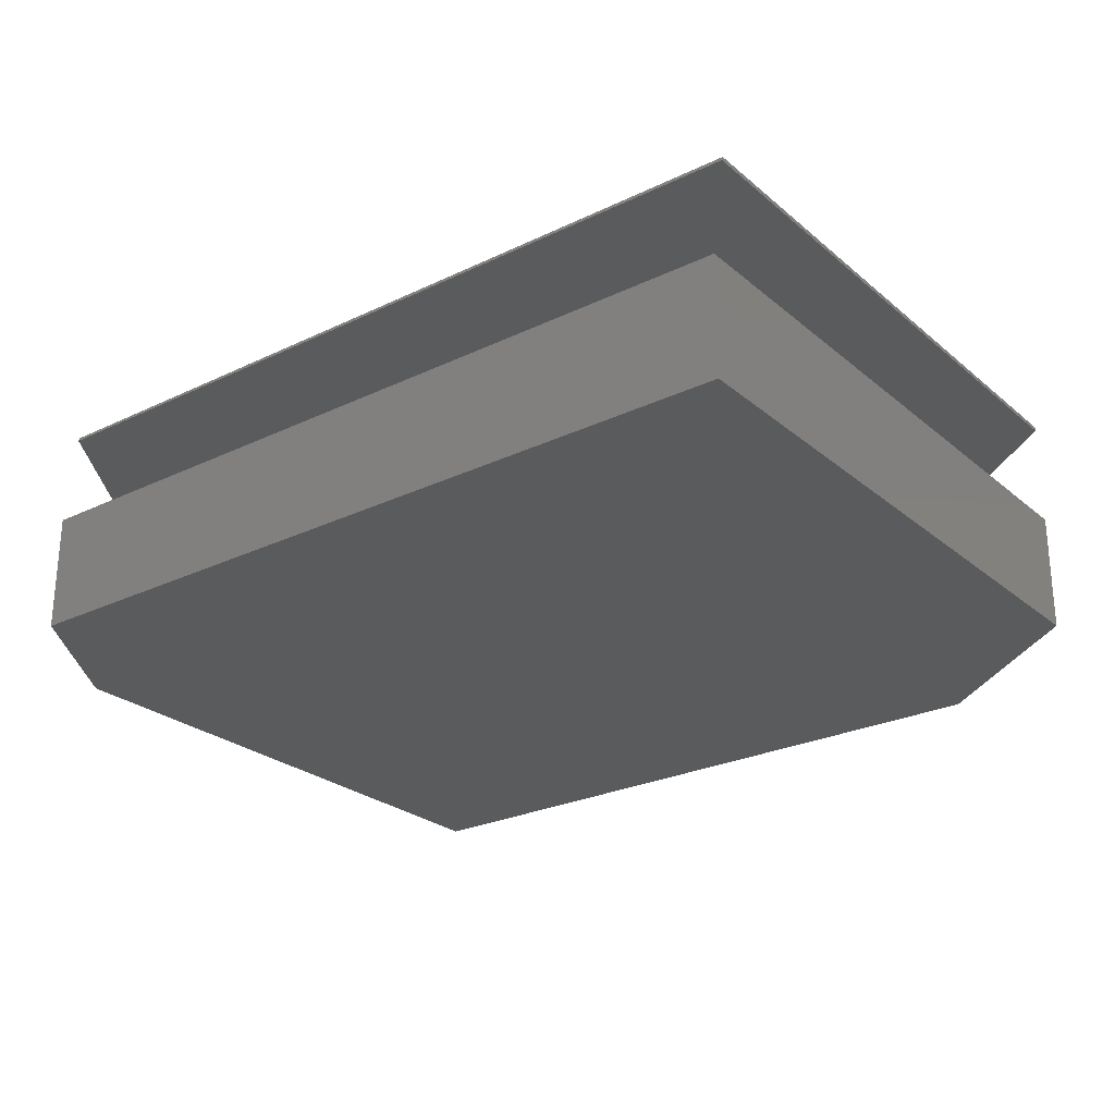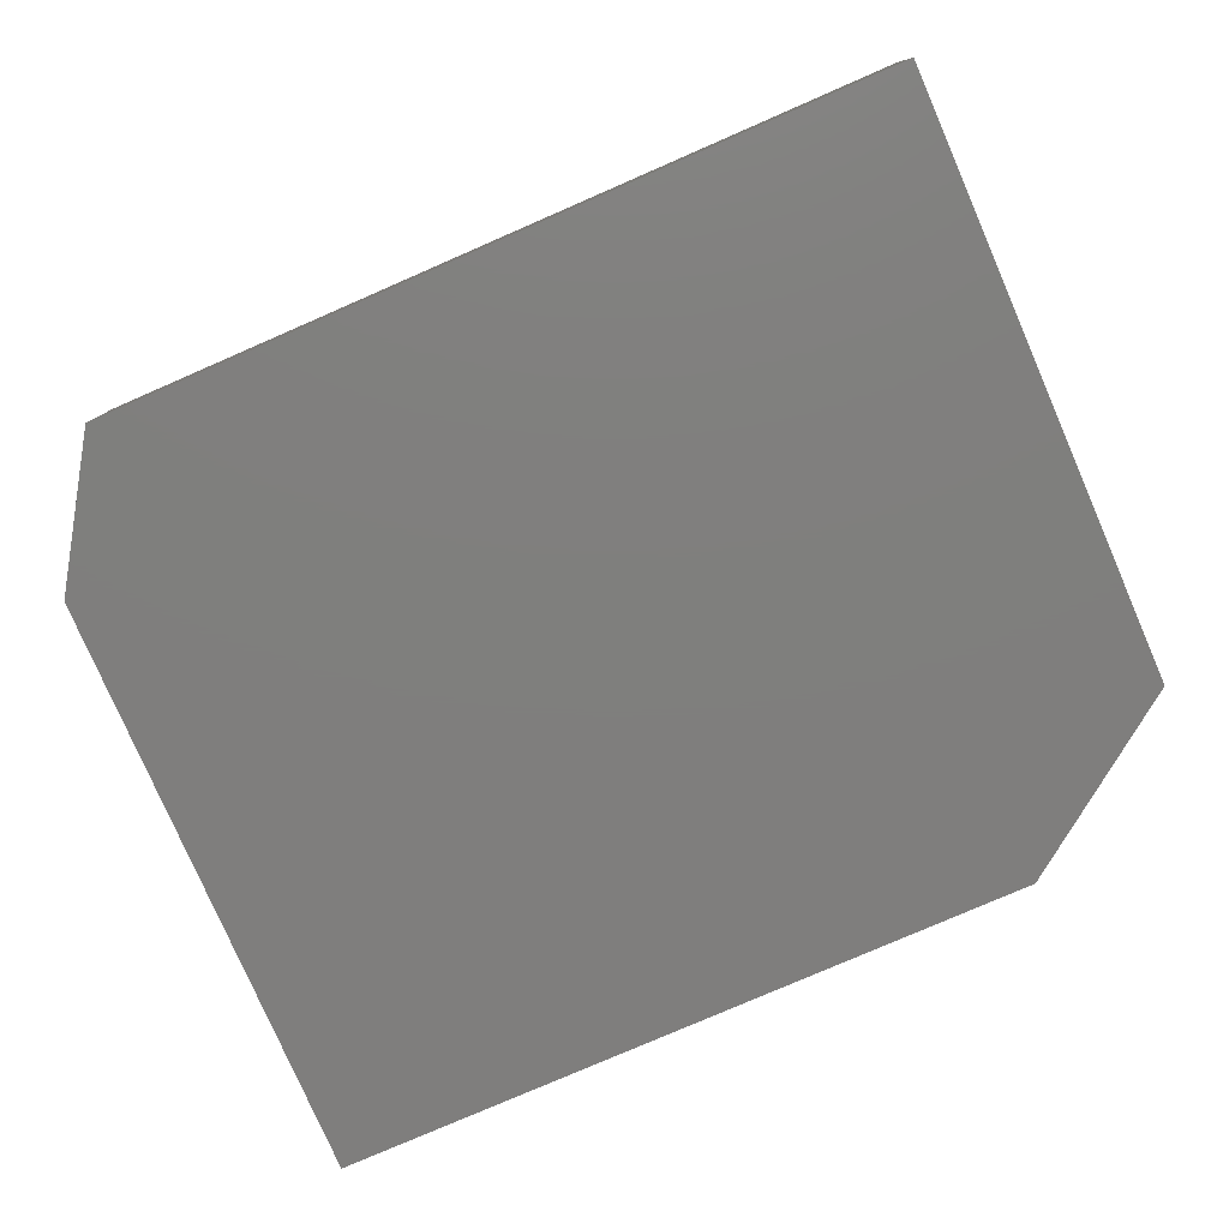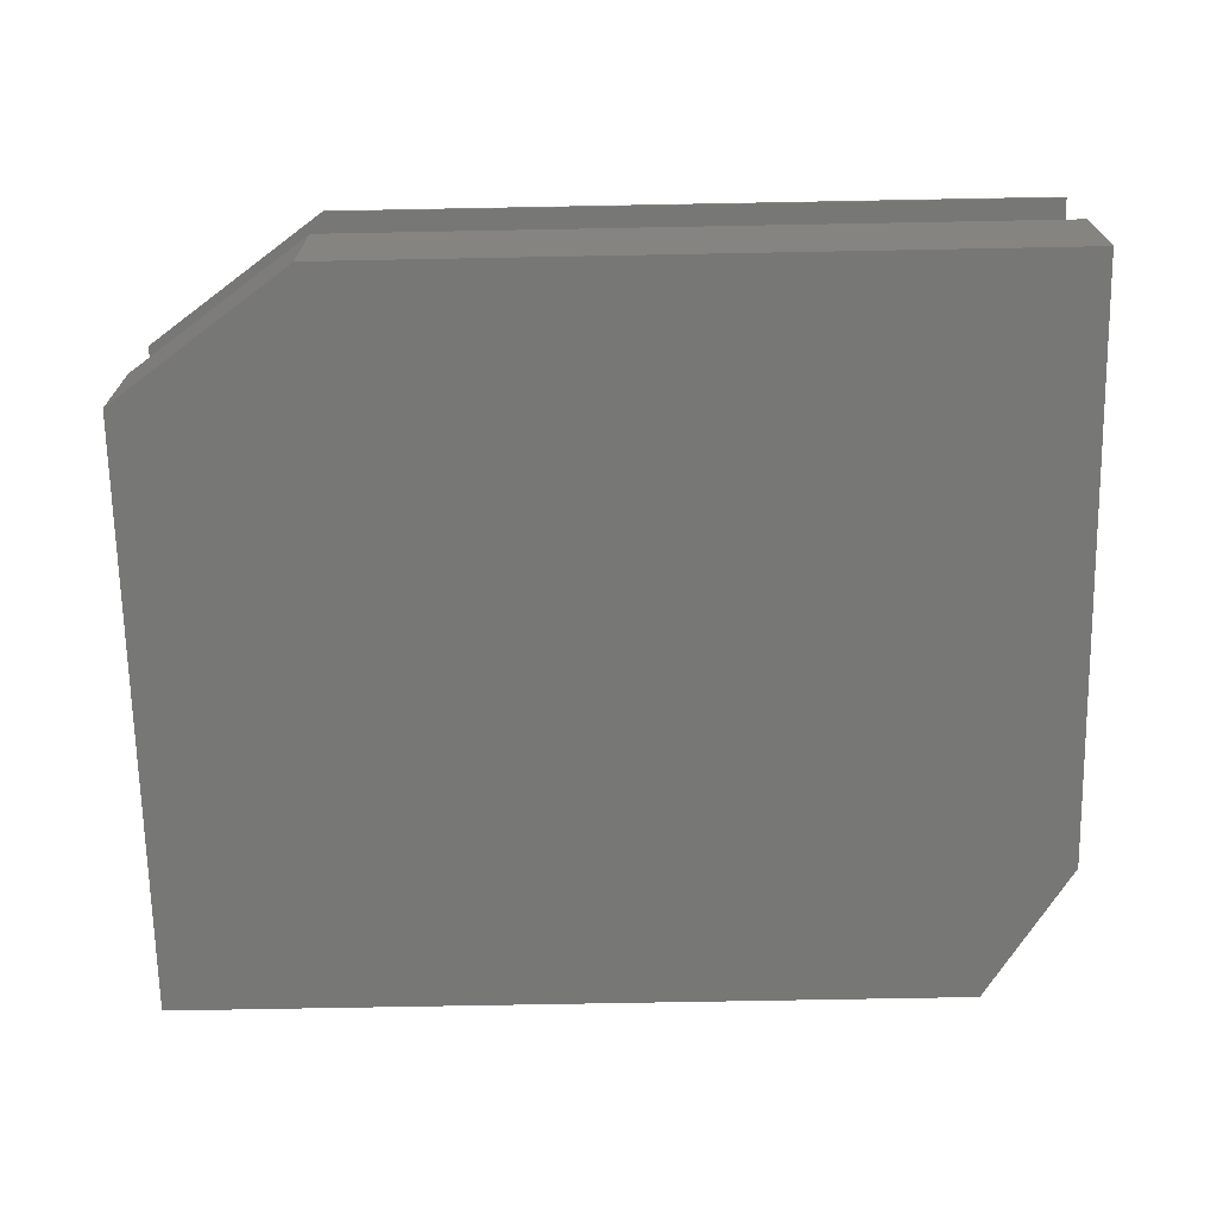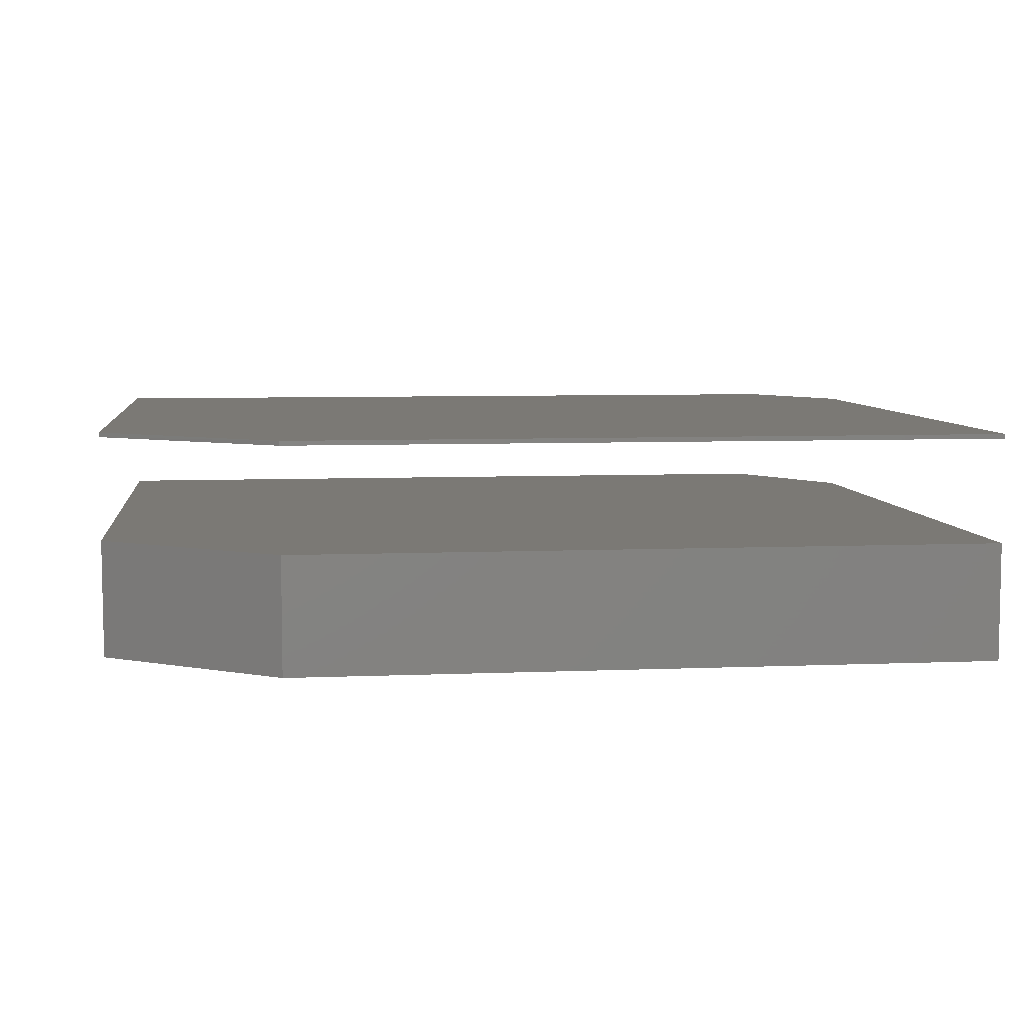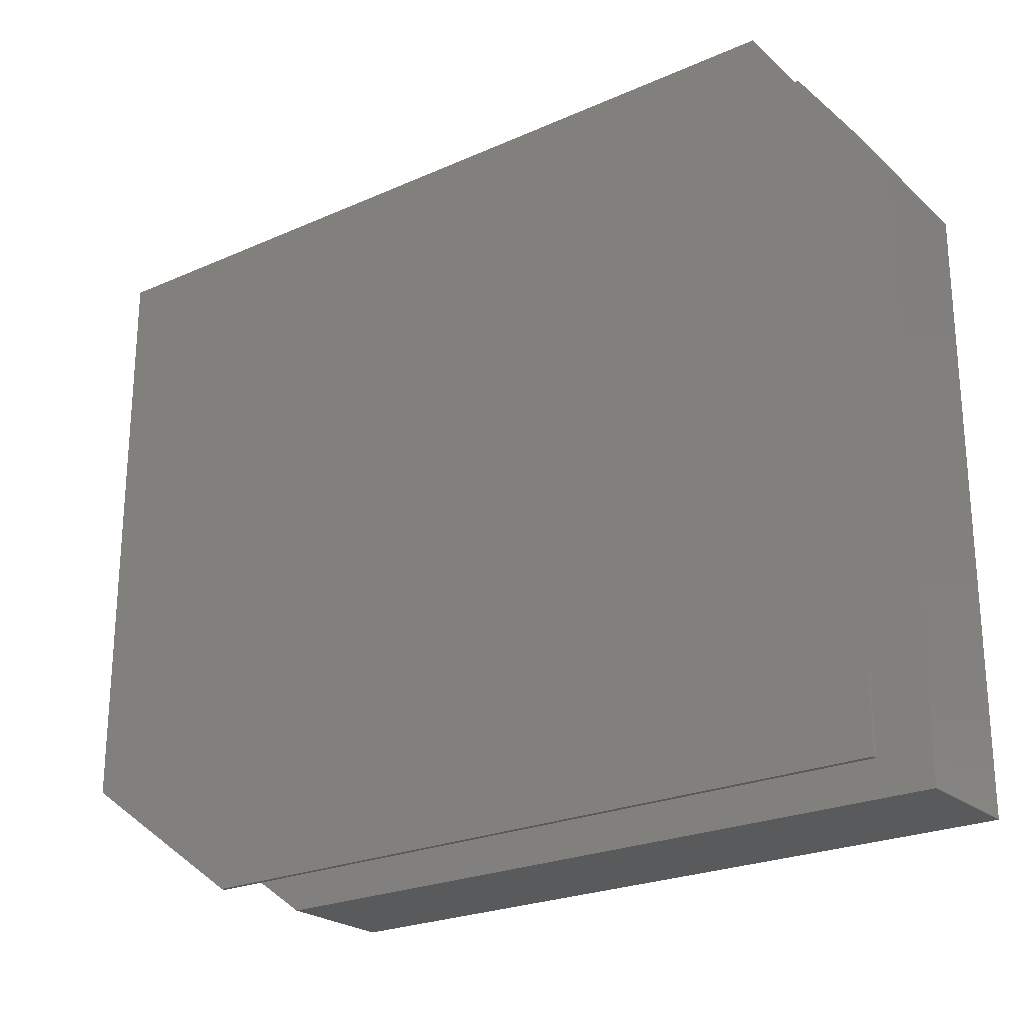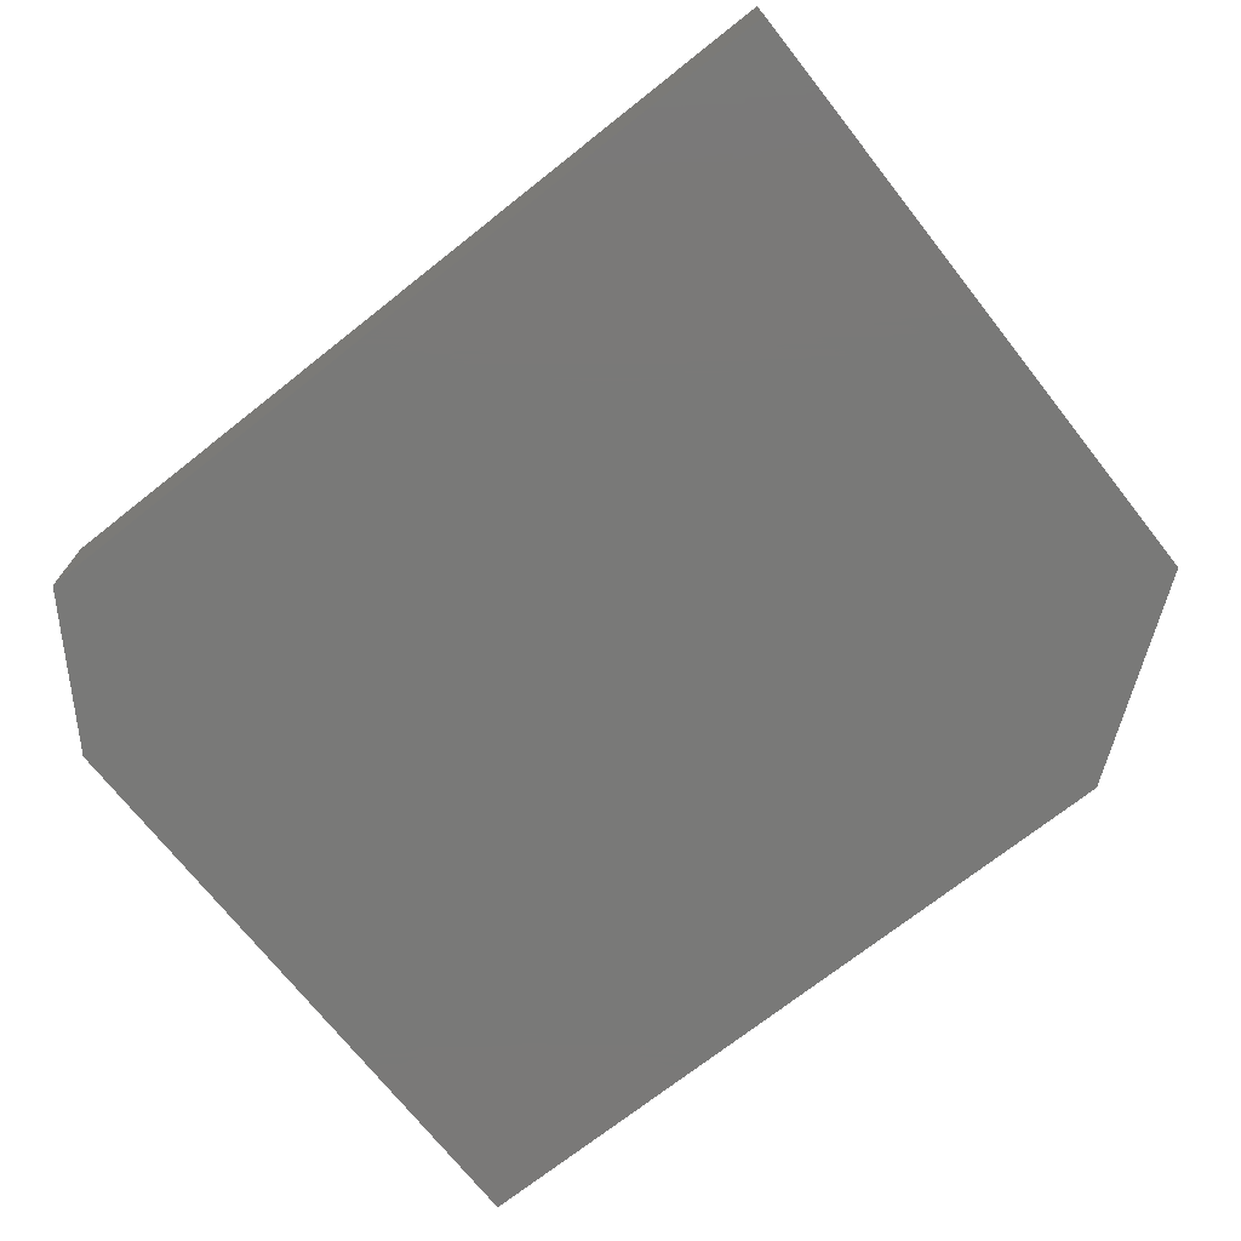
<metadata>
{"format":"stl","ext":"stl","renderer":"f3d","projection":"perspective","resolution":1024,"background":"white","views":[{"elev":-25.8,"azim":-142.6,"up":"+Z"},{"elev":-78.8,"azim":-156.5,"up":"+Z"},{"elev":-69.4,"azim":1.1,"up":"+Z"},{"elev":6.6,"azim":-7.0,"up":"+Z"},{"elev":-23.7,"azim":36.7,"up":"+Y"},{"elev":-72.1,"azim":-141.7,"up":"+Z"}]}
</metadata>
<code>
# stl→obj: 24 verts, 40 faces
v 0.7263 0.02368 0.09375
v 0.02344 0.1252 0.09375
v 0.1643 0.02368 0.09375
v 0.02344 0.6079 0.09375
v 0.7263 0.4985 0.09375
v 0.656 0.6079 0.09375
v 0.7263 0.4985 0.1761
v 0.02344 0.5937 0.1761
v 0.6652 0.5936 0.1763
v 0.02344 0.1252 0.1761
v 0.7263 0.02368 0.1761
v 0.1643 0.02368 0.1761
v 0.7263 0.02368 0.1797
v 0.7263 0.4985 0.1797
v 0.7263 0.02368 0
v 0.7263 0.4985 0
v 0.656 0.6079 0
v 0.02368 0.6079 0
v 0.02368 0.5923 0.1797
v 0.666 0.5923 0.1797
v 0.1643 0.02368 0
v 0.1643 0.02368 0.1797
v 0.02368 0.1252 0.1797
v 0.02368 0.1252 0
f 1 2 3
f 2 1 4
f 4 1 5
f 4 5 6
f 7 8 9
f 8 7 10
f 10 7 11
f 10 11 12
f 13 11 14
f 14 11 7
f 1 15 5
f 5 15 16
f 6 17 4
f 4 17 18
f 19 20 8
f 8 20 9
f 7 9 14
f 9 20 14
f 5 16 6
f 6 16 17
f 3 21 1
f 1 21 15
f 22 12 13
f 13 12 11
f 19 8 23
f 23 8 10
f 4 18 2
f 2 18 24
f 23 10 22
f 22 10 12
f 2 24 3
f 3 24 21
f 22 13 23
f 23 13 19
f 19 13 14
f 19 14 20
f 24 15 21
f 17 16 18
f 18 16 15
f 18 15 24

</code>
